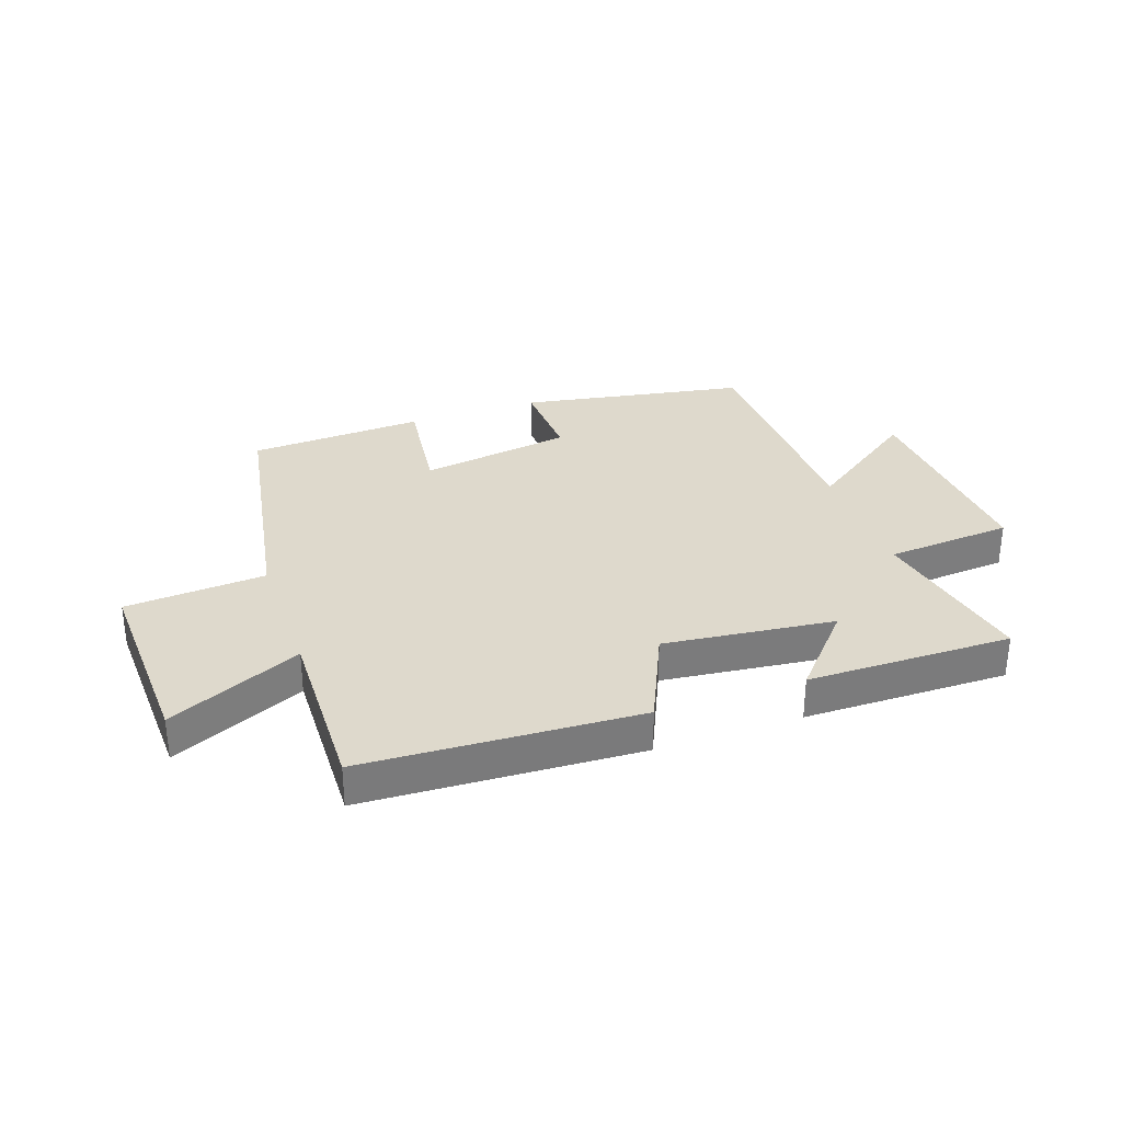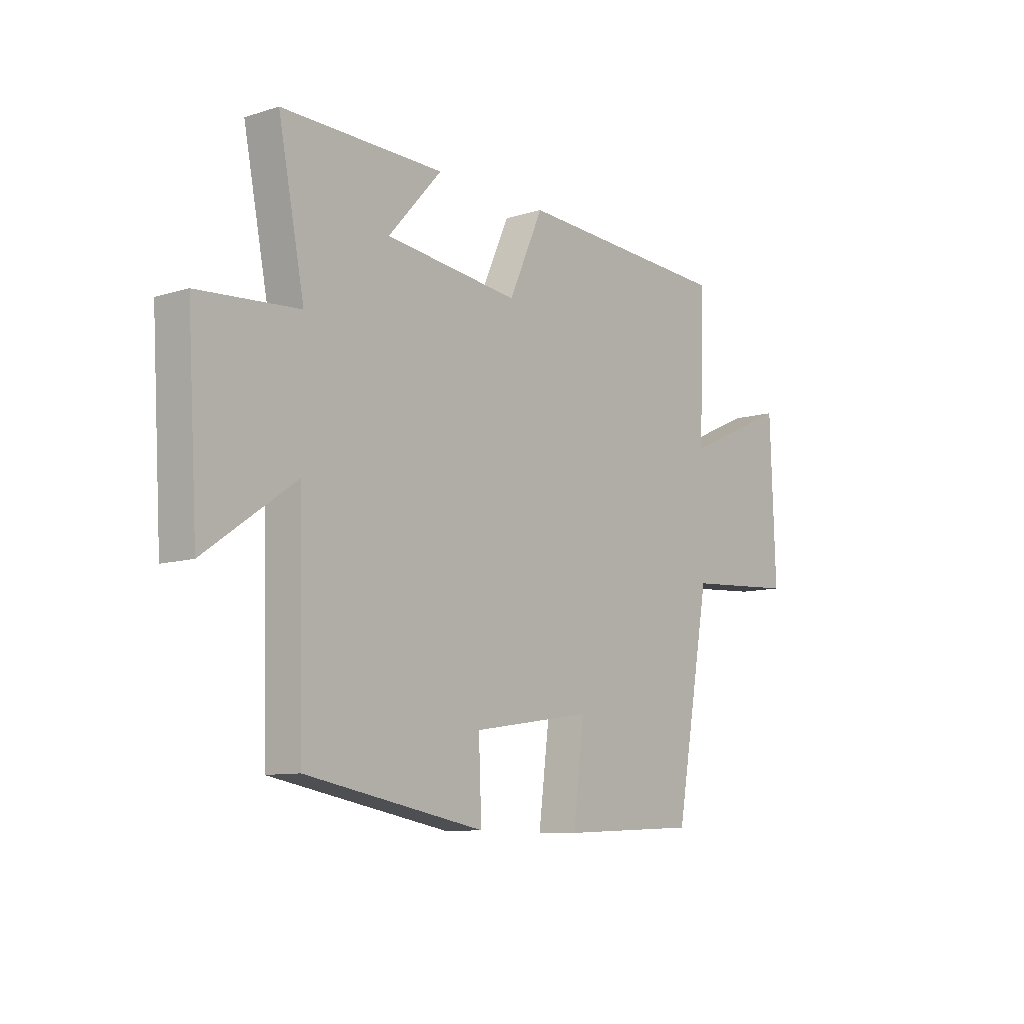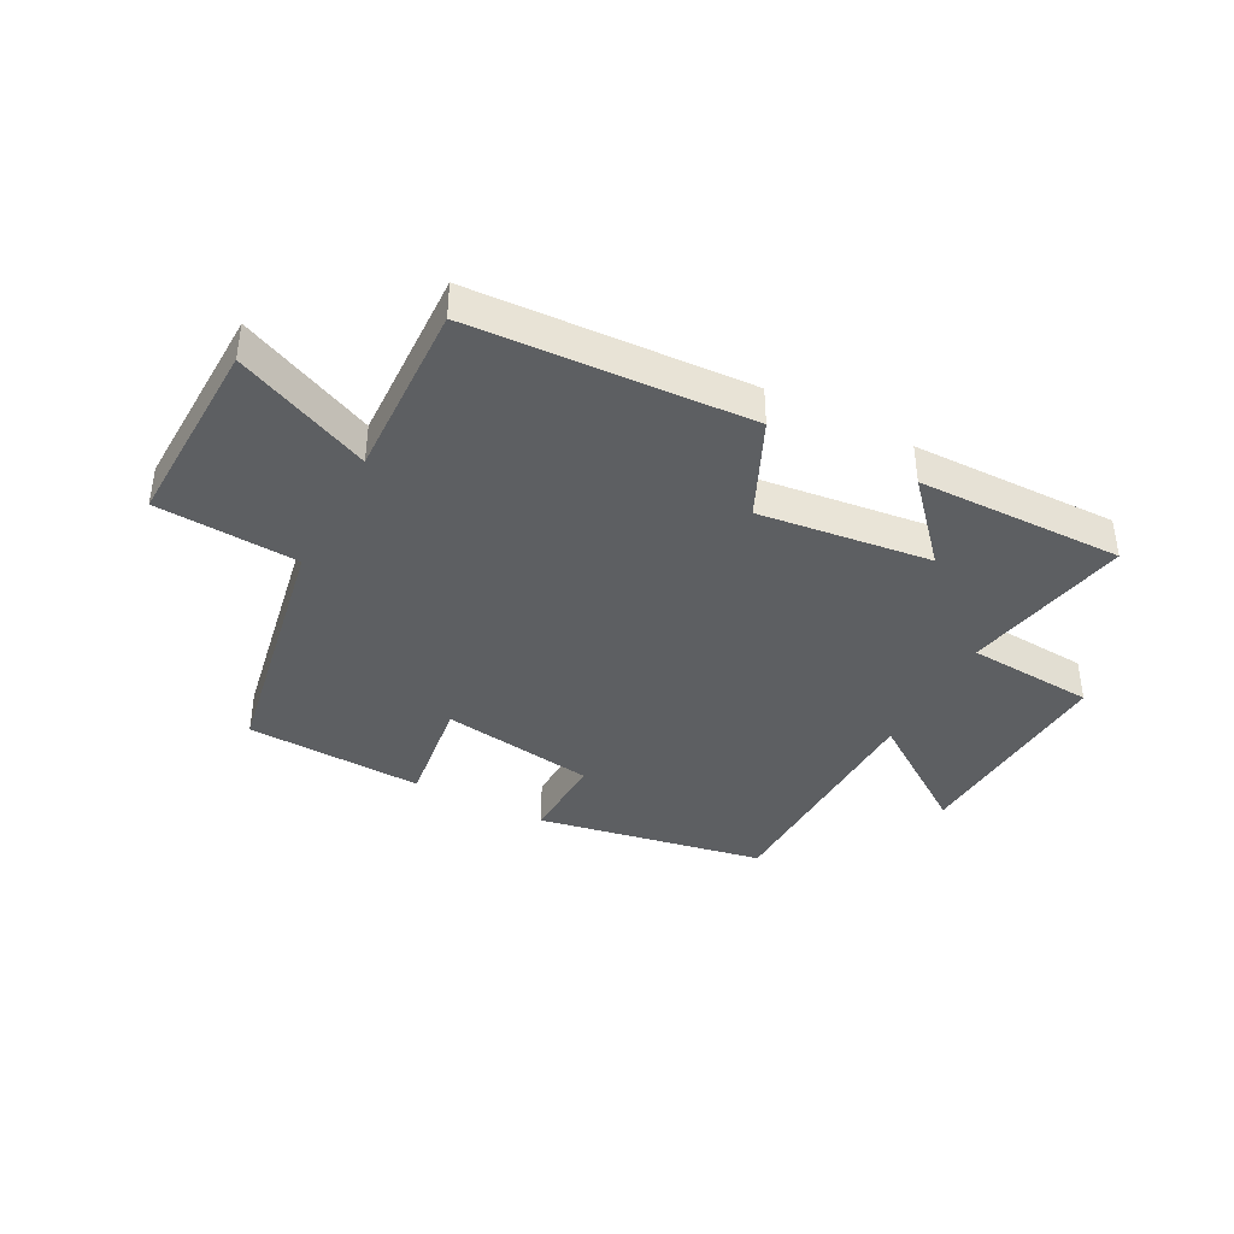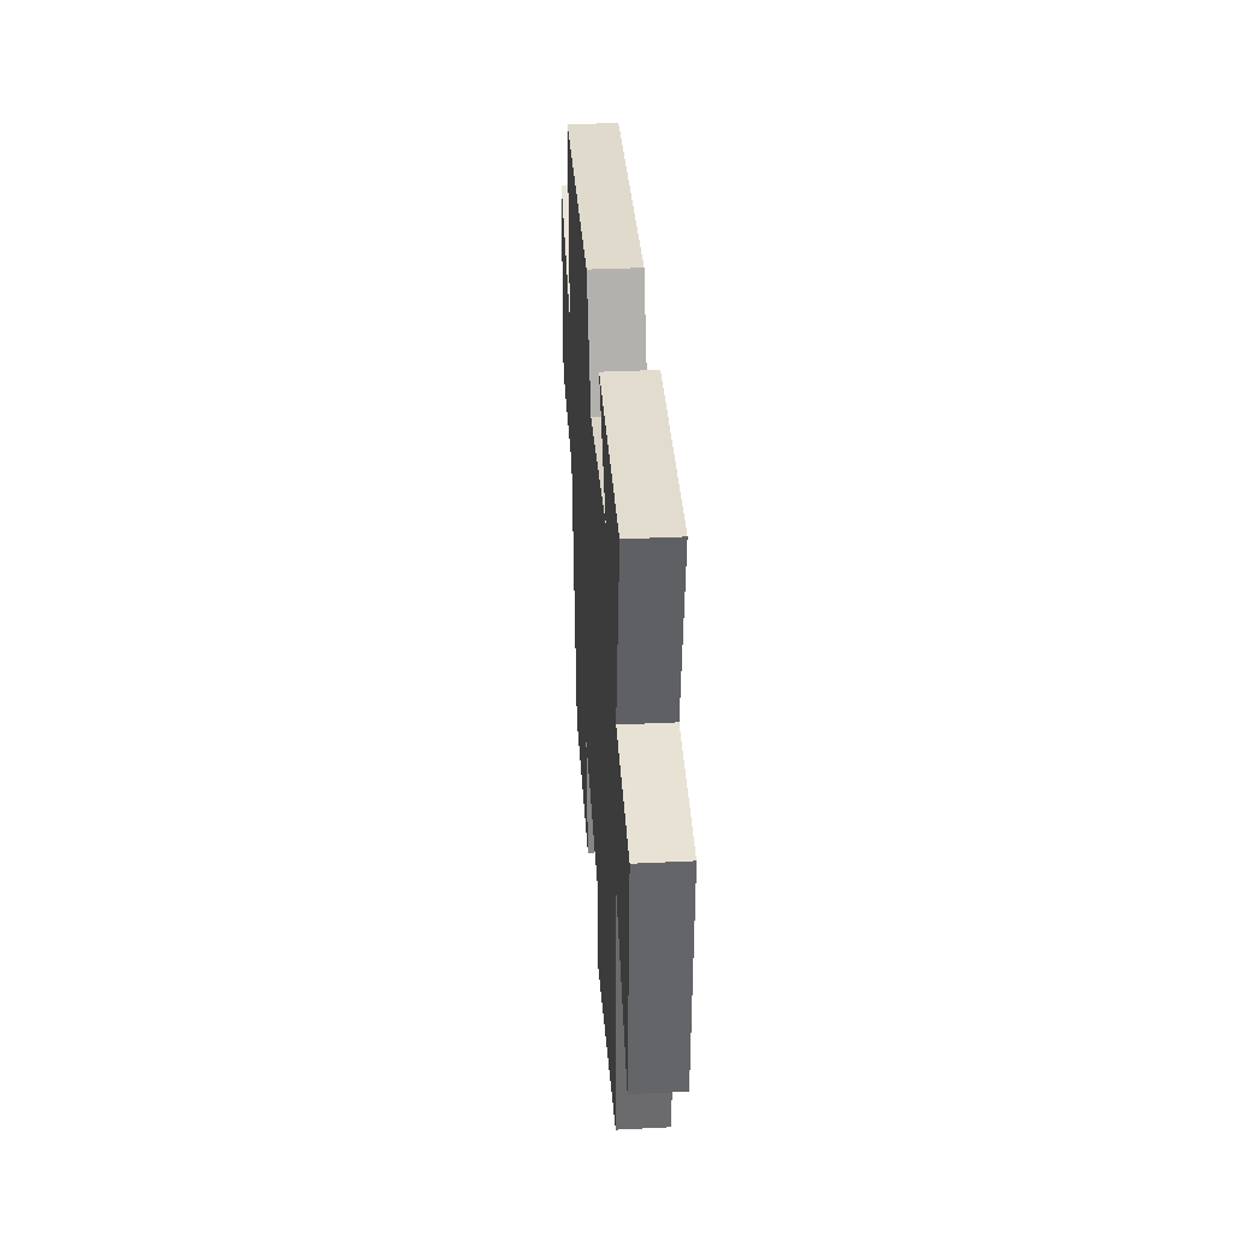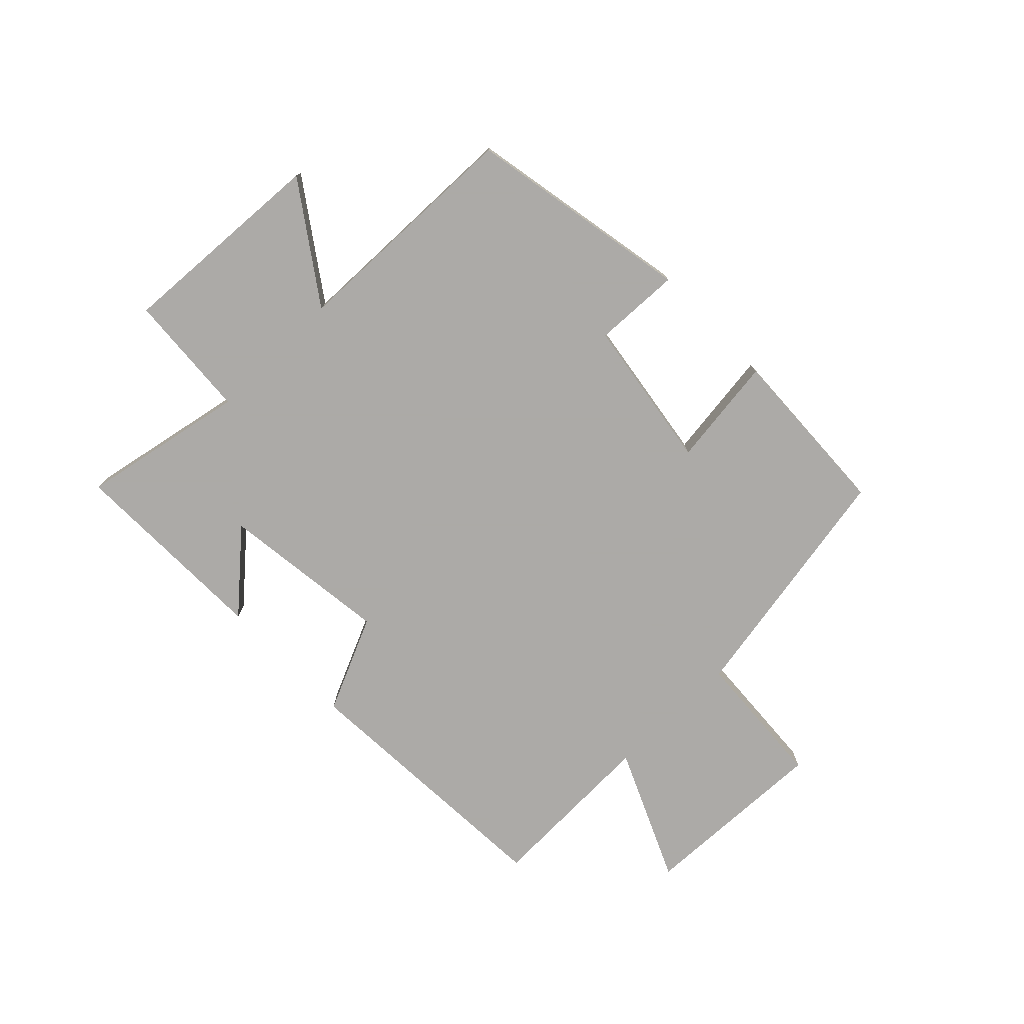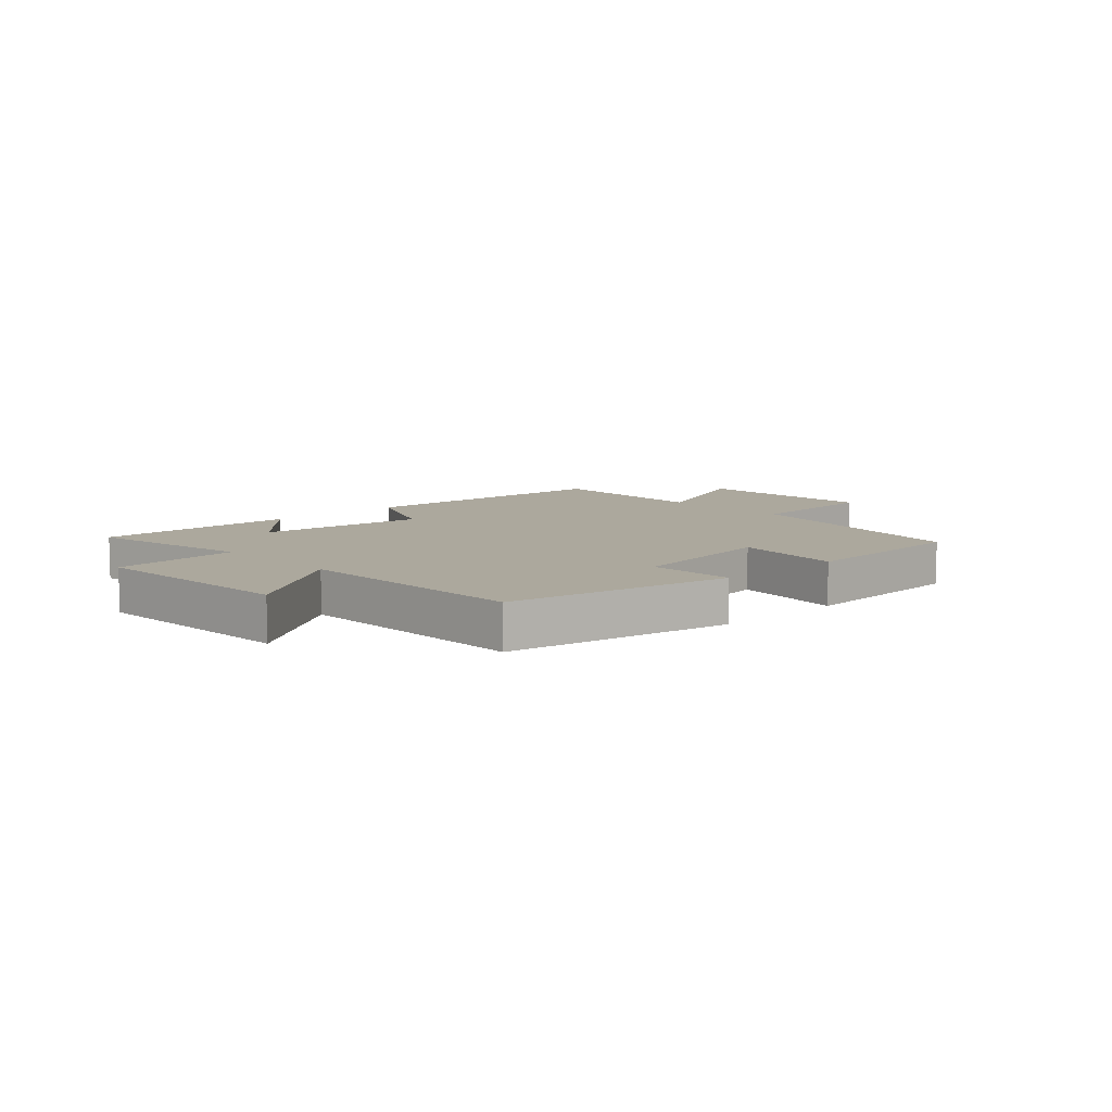
<metadata>
{"format":"obj","ext":"obj","renderer":"f3d","projection":"perspective","resolution":1024,"background":"white","views":[{"elev":31.9,"azim":-19.4,"up":"+Y"},{"elev":-9.7,"azim":128.9,"up":"+Z"},{"elev":-39.7,"azim":-27.6,"up":"+Y"},{"elev":35.4,"azim":86.2,"up":"+Z"},{"elev":-76.0,"azim":134.3,"up":"+Y"},{"elev":8.6,"azim":137.1,"up":"+Y"}]}
</metadata>
<code>
v -0.424 0.07 -0.486
v -0.5 0.07 -0.063
v -0.739 0.07 -0.047
v -0.727 0.07 0.279
v -0.5 0.07 0.177
v -0.509 0.07 0.476
v -0.041 0.07 0.5
v 0.033 0.07 0.336
v 0.323 0.07 0.37
v 0.207 0.07 0.5
v 0.556 0.07 0.504
v 0.5 0.07 0.22
v 0.716 0.07 0.204
v 0.694 0.07 -0.158
v 0.5 0.07 -0.022
v 0.49 0.07 -0.43
v 0.105 0.07 -0.5
v 0.111 0.07 -0.351
v -0.149 0.07 -0.311
v -0.125 0.07 -0.5
v -0.424 0 -0.486
v -0.5 0 -0.063
v -0.739 0 -0.047
v -0.727 0 0.279
v -0.5 0 0.177
v -0.509 0 0.476
v -0.041 0 0.5
v 0.033 0 0.336
v 0.323 0 0.37
v 0.207 0 0.5
v 0.556 0 0.504
v 0.5 0 0.22
v 0.716 0 0.204
v 0.694 0 -0.158
v 0.5 0 -0.022
v 0.49 0 -0.43
v 0.105 0 -0.5
v 0.111 0 -0.351
v -0.149 0 -0.311
v -0.125 0 -0.5
f 19 20 1 2
f 18 19 2
f 15 16 17 18
f 15 18 2
f 12 13 14 15
f 12 15 2 3
f 9 10 11 12
f 8 9 12 3
f 5 6 7 8
f 5 8 3
f 3 4 5
f 22 21 40 39
f 22 39 38
f 38 37 36 35
f 22 38 35
f 35 34 33 32
f 23 22 35 32
f 32 31 30 29
f 23 32 29 28
f 28 27 26 25
f 23 28 25
f 25 24 23
f 1 21 22 2
f 2 22 23 3
f 3 23 24 4
f 4 24 25 5
f 5 25 26 6
f 6 26 27 7
f 7 27 28 8
f 8 28 29 9
f 9 29 30 10
f 10 30 31 11
f 11 31 32 12
f 12 32 33 13
f 13 33 34 14
f 14 34 35 15
f 15 35 36 16
f 16 36 37 17
f 17 37 38 18
f 18 38 39 19
f 19 39 40 20
f 20 40 21 1

</code>
